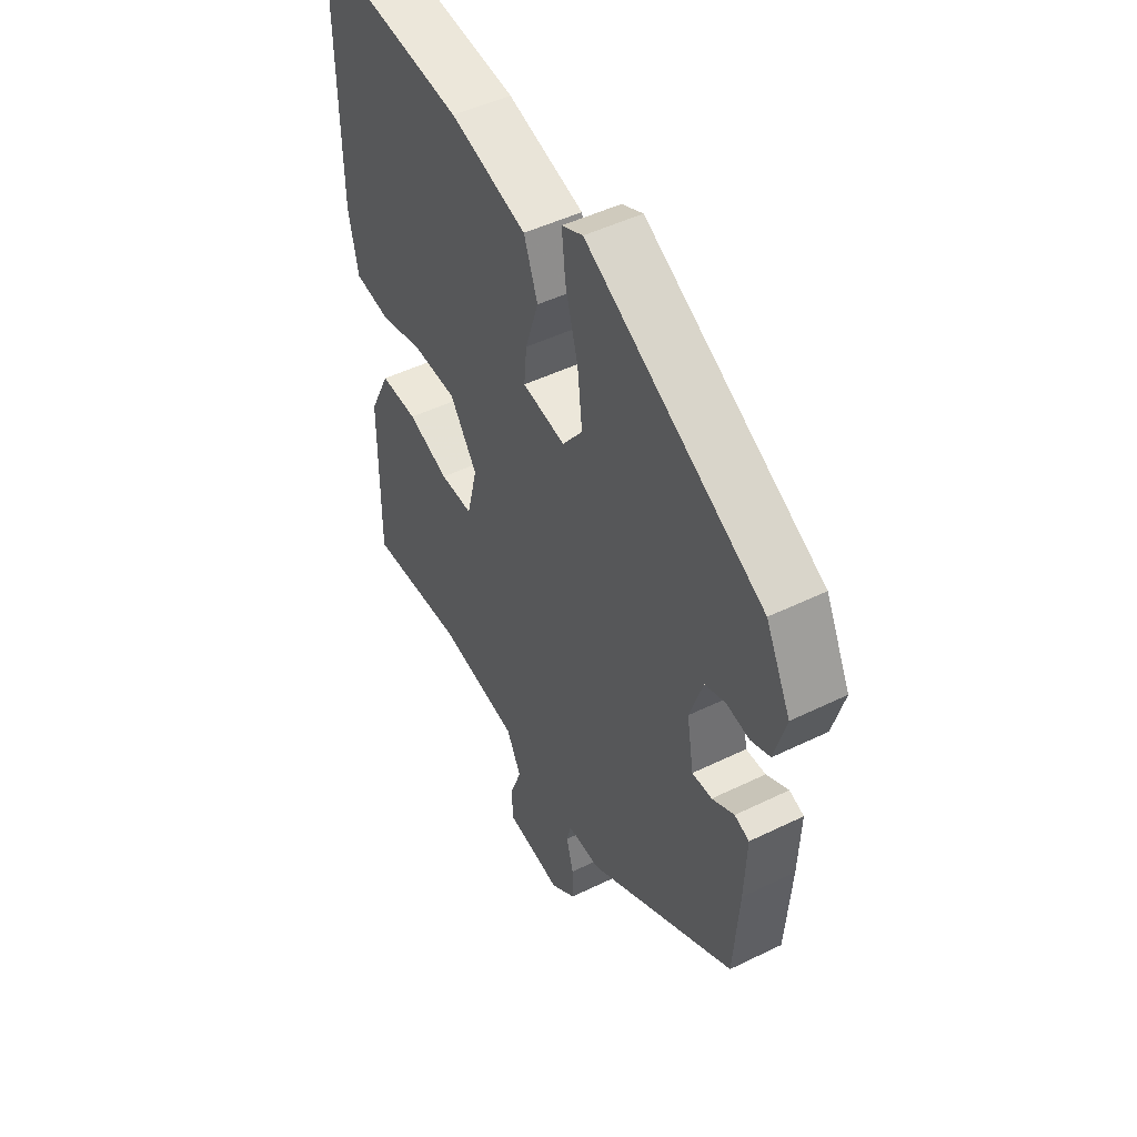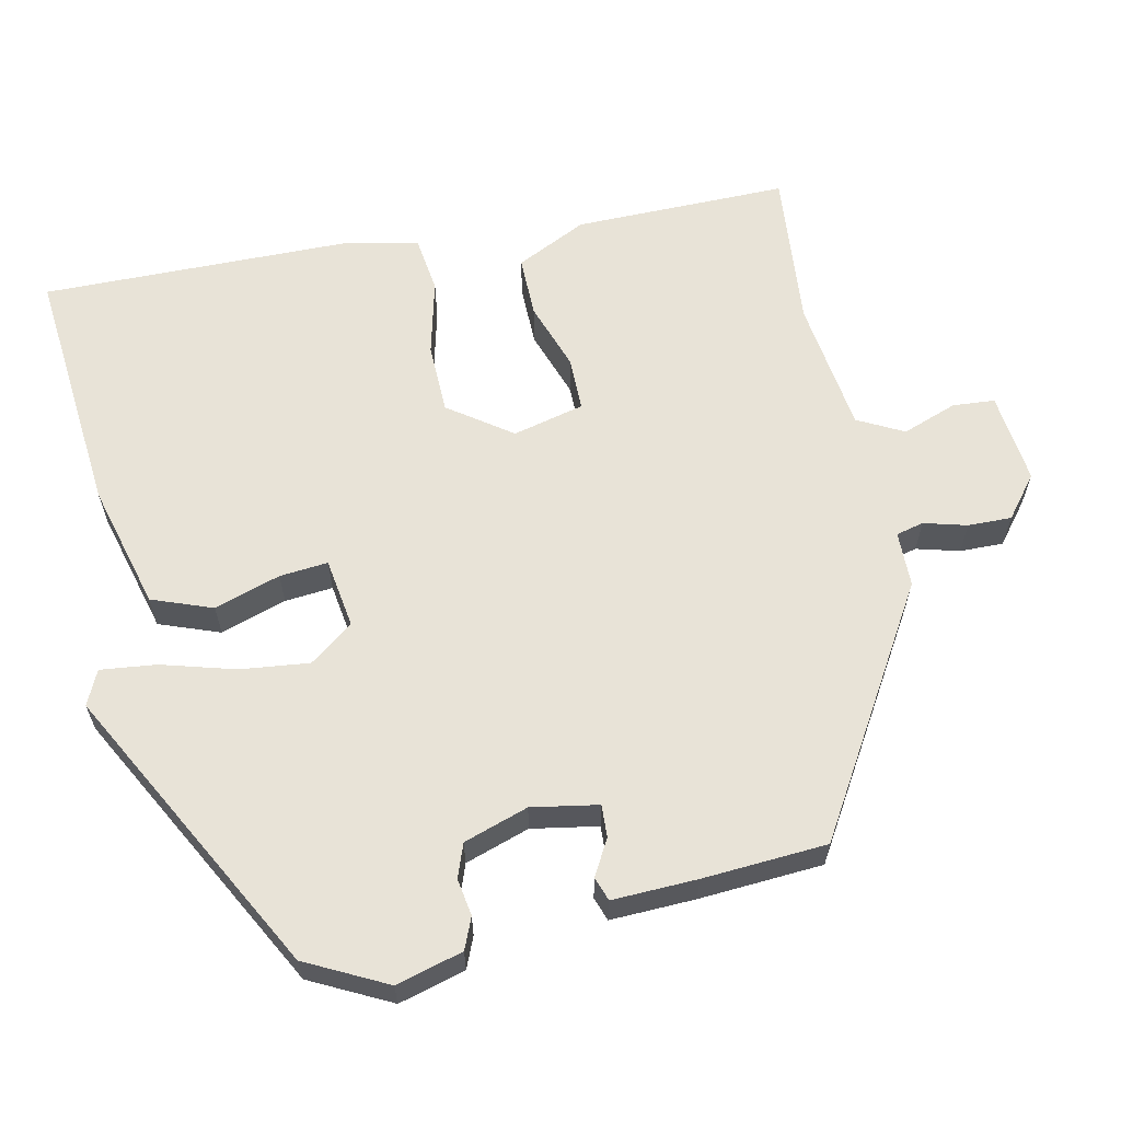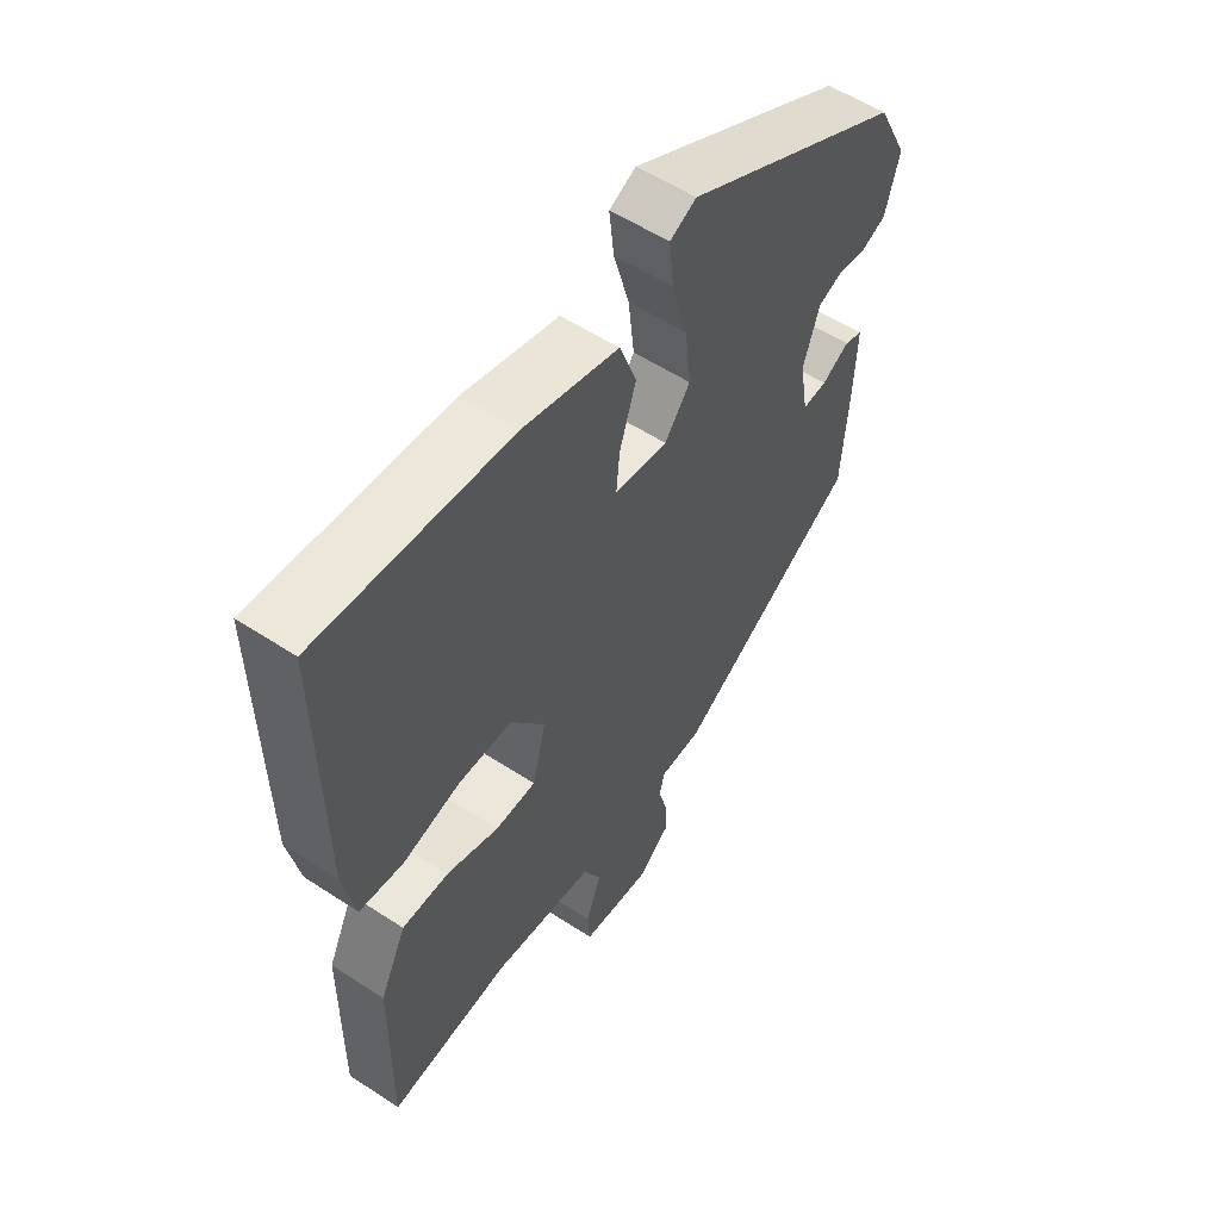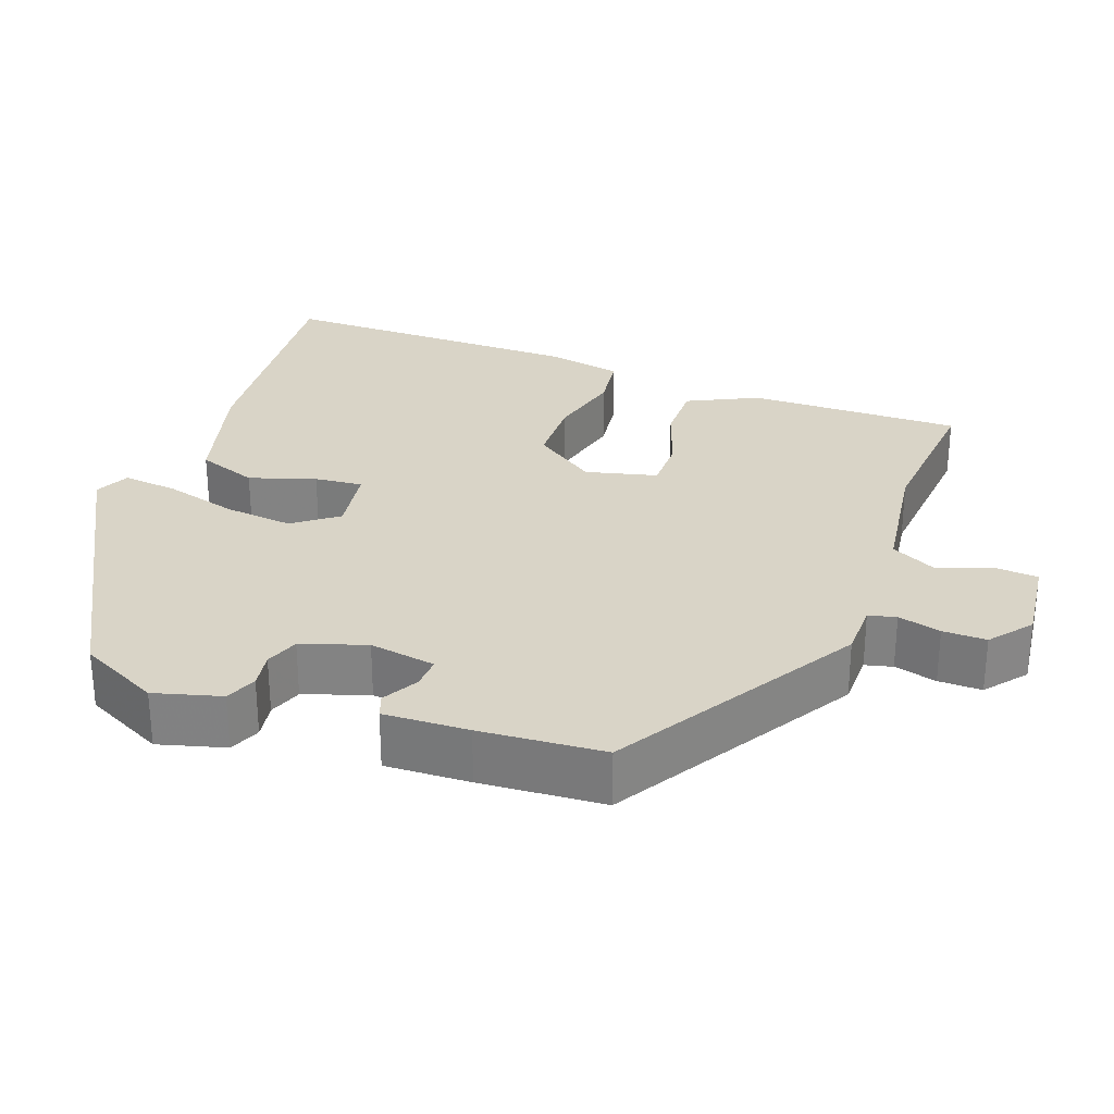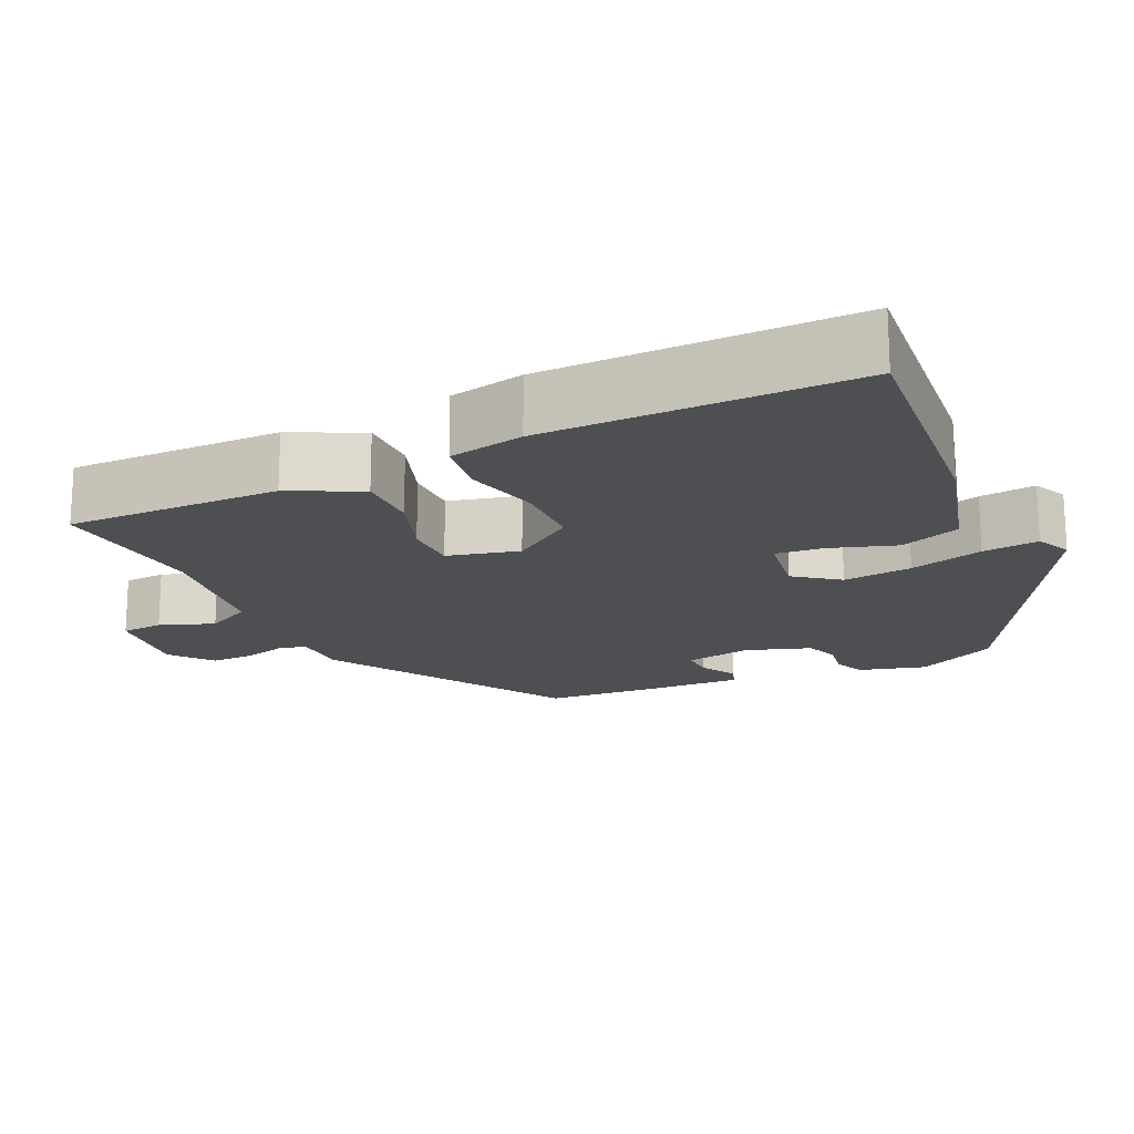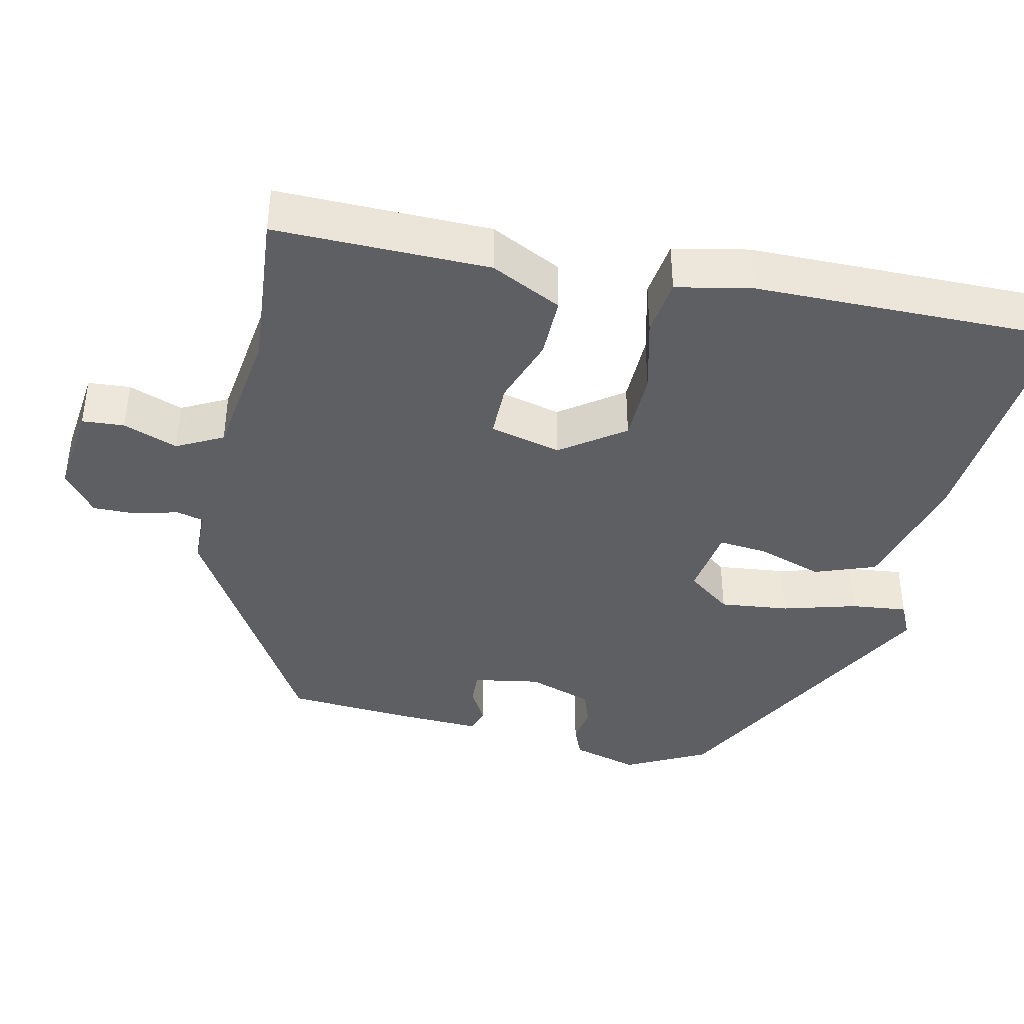
<metadata>
{"format":"obj","ext":"obj","renderer":"f3d","projection":"perspective","resolution":1024,"background":"white","views":[{"elev":48.4,"azim":61.4,"up":"+Z"},{"elev":62.3,"azim":78.1,"up":"+Y"},{"elev":55.9,"azim":-55.5,"up":"+Z"},{"elev":28.8,"azim":110.0,"up":"+Y"},{"elev":-18.0,"azim":-65.0,"up":"+Y"},{"elev":-40.6,"azim":-102.5,"up":"+Y"}]}
</metadata>
<code>
v -0.504 0.07 -0.478
v -0.501 0.07 -0.199
v -0.456 0.07 -0.107
v -0.376 0.07 -0.108
v -0.288 0.07 -0.139
v -0.218 0.07 -0.139
v -0.195 0.07 -0.046
v -0.253 0.07 0.036
v -0.345 0.07 0.038
v -0.443 0.07 0.014
v -0.517 0.07 0.024
v -0.537 0.07 0.122
v -0.541 0.07 0.525
v -0.215 0.07 0.495
v -0.053 0.07 0.451
v -0.024 0.07 0.372
v -0.052 0.07 0.286
v -0.058 0.07 0.223
v 0.033 0.07 0.209
v 0.076 0.07 0.266
v 0.066 0.07 0.356
v 0.039 0.07 0.452
v 0.031 0.07 0.525
v 0.076 0.07 0.546
v 0.451 0.07 0.343
v 0.504 0.07 0.238
v 0.48 0.07 0.151
v 0.439 0.07 0.134
v 0.391 0.07 0.142
v 0.347 0.07 0.126
v 0.319 0.07 0.042
v 0.334 0.07 -0.045
v 0.376 0.07 -0.043
v 0.423 0.07 -0.017
v 0.454 0.07 -0.028
v 0.45 0.07 -0.139
v 0.439 0.07 -0.301
v 0.123 0.07 -0.491
v 0.051 0.07 -0.492
v 0.042 0.07 -0.528
v 0.057 0.07 -0.584
v 0.058 0.07 -0.641
v 0.004 0.07 -0.684
v -0.115 0.07 -0.67
v -0.119 0.07 -0.615
v -0.093 0.07 -0.544
v -0.124 0.07 -0.484
v -0.297 0.07 -0.46
v -0.504 0 -0.478
v -0.501 0 -0.199
v -0.456 0 -0.107
v -0.376 0 -0.108
v -0.288 0 -0.139
v -0.218 0 -0.139
v -0.195 0 -0.046
v -0.253 0 0.036
v -0.345 0 0.038
v -0.443 0 0.014
v -0.517 0 0.024
v -0.537 0 0.122
v -0.541 0 0.525
v -0.215 0 0.495
v -0.053 0 0.451
v -0.024 0 0.372
v -0.052 0 0.286
v -0.058 0 0.223
v 0.033 0 0.209
v 0.076 0 0.266
v 0.066 0 0.356
v 0.039 0 0.452
v 0.031 0 0.525
v 0.076 0 0.546
v 0.451 0 0.343
v 0.504 0 0.238
v 0.48 0 0.151
v 0.439 0 0.134
v 0.391 0 0.142
v 0.347 0 0.126
v 0.319 0 0.042
v 0.334 0 -0.045
v 0.376 0 -0.043
v 0.423 0 -0.017
v 0.454 0 -0.028
v 0.45 0 -0.139
v 0.439 0 -0.301
v 0.123 0 -0.491
v 0.051 0 -0.492
v 0.042 0 -0.528
v 0.057 0 -0.584
v 0.058 0 -0.641
v 0.004 0 -0.684
v -0.115 0 -0.67
v -0.119 0 -0.615
v -0.093 0 -0.544
v -0.124 0 -0.484
v -0.297 0 -0.46
f 44 45 46
f 43 44 46
f 42 43 46
f 41 42 46
f 40 41 46
f 39 40 46 47
f 39 47 48
f 38 39 48
f 37 38 48
f 36 37 48
f 35 36 48
f 34 35 48
f 33 34 48
f 27 28 29
f 26 27 29
f 25 26 29
f 24 25 29
f 23 24 29
f 22 23 29
f 21 22 29
f 20 21 29 30
f 19 20 30 31
f 15 16 17
f 14 15 17
f 13 14 17
f 12 13 17
f 11 12 17
f 10 11 17
f 9 10 17
f 8 9 17 18
f 19 31 32
f 18 19 32
f 8 18 32
f 7 8 32
f 3 4 5
f 2 3 5
f 48 1 2
f 33 48 2
f 32 33 2
f 6 7 32
f 2 5 6
f 2 6 32
f 94 93 92
f 94 92 91
f 94 91 90
f 94 90 89
f 94 89 88
f 95 94 88 87
f 96 95 87
f 96 87 86
f 96 86 85
f 96 85 84
f 96 84 83
f 96 83 82
f 96 82 81
f 77 76 75
f 77 75 74
f 77 74 73
f 77 73 72
f 77 72 71
f 77 71 70
f 77 70 69
f 78 77 69 68
f 79 78 68 67
f 65 64 63
f 65 63 62
f 65 62 61
f 65 61 60
f 65 60 59
f 65 59 58
f 65 58 57
f 66 65 57 56
f 80 79 67
f 80 67 66
f 80 66 56
f 80 56 55
f 53 52 51
f 53 51 50
f 50 49 96
f 50 96 81
f 50 81 80
f 80 55 54
f 54 53 50
f 80 54 50
f 1 49 50 2
f 2 50 51 3
f 3 51 52 4
f 4 52 53 5
f 5 53 54 6
f 6 54 55 7
f 7 55 56 8
f 8 56 57 9
f 9 57 58 10
f 10 58 59 11
f 11 59 60 12
f 12 60 61 13
f 13 61 62 14
f 14 62 63 15
f 15 63 64 16
f 16 64 65 17
f 17 65 66 18
f 18 66 67 19
f 19 67 68 20
f 20 68 69 21
f 21 69 70 22
f 22 70 71 23
f 23 71 72 24
f 24 72 73 25
f 25 73 74 26
f 26 74 75 27
f 27 75 76 28
f 28 76 77 29
f 29 77 78 30
f 30 78 79 31
f 31 79 80 32
f 32 80 81 33
f 33 81 82 34
f 34 82 83 35
f 35 83 84 36
f 36 84 85 37
f 37 85 86 38
f 38 86 87 39
f 39 87 88 40
f 40 88 89 41
f 41 89 90 42
f 42 90 91 43
f 43 91 92 44
f 44 92 93 45
f 45 93 94 46
f 46 94 95 47
f 47 95 96 48
f 48 96 49 1

</code>
